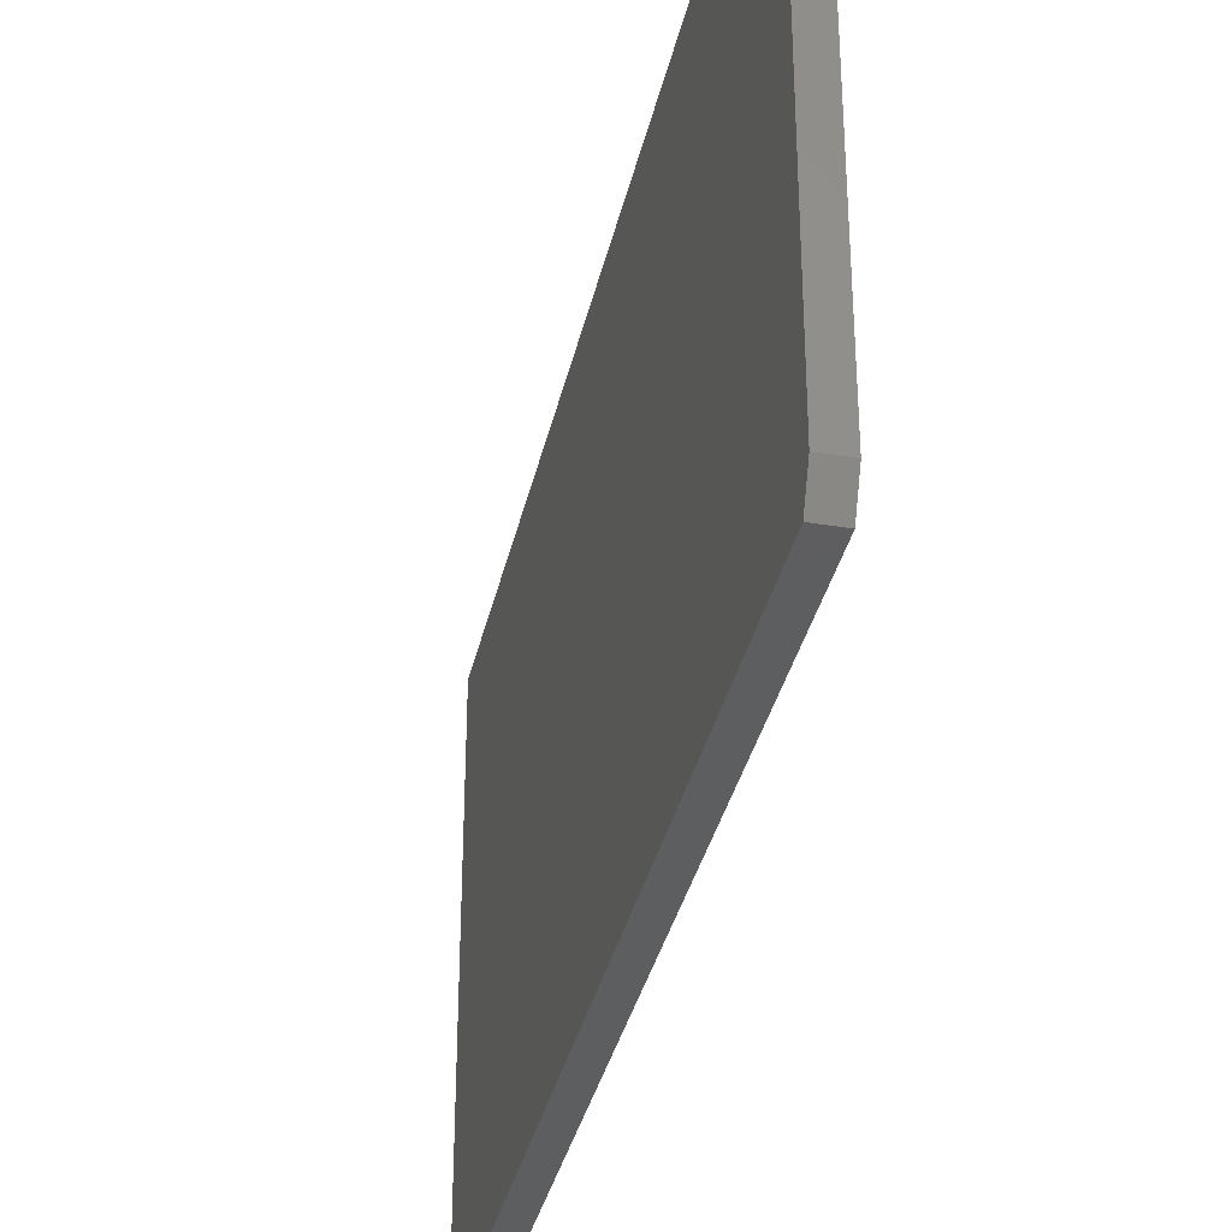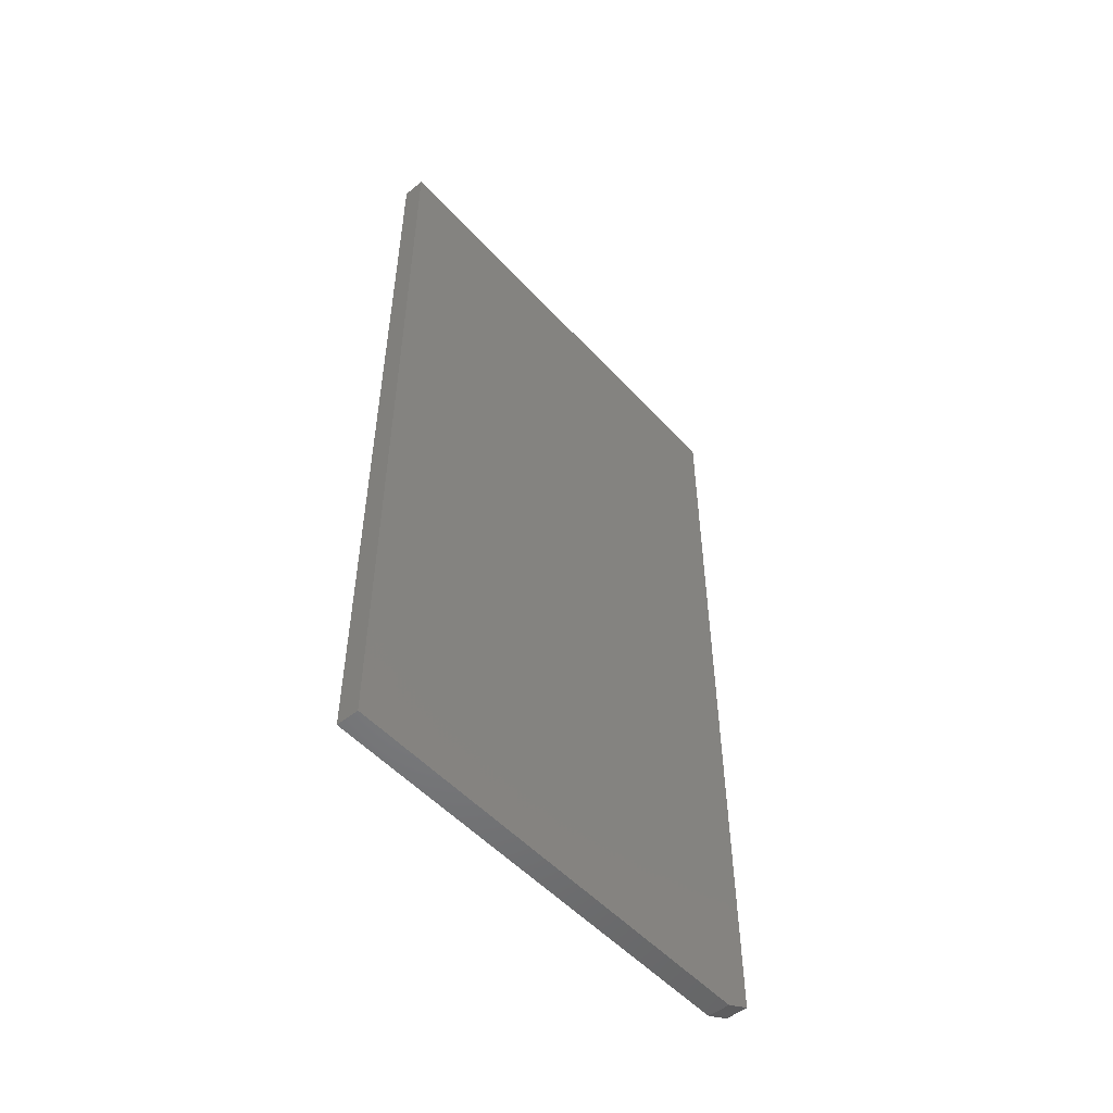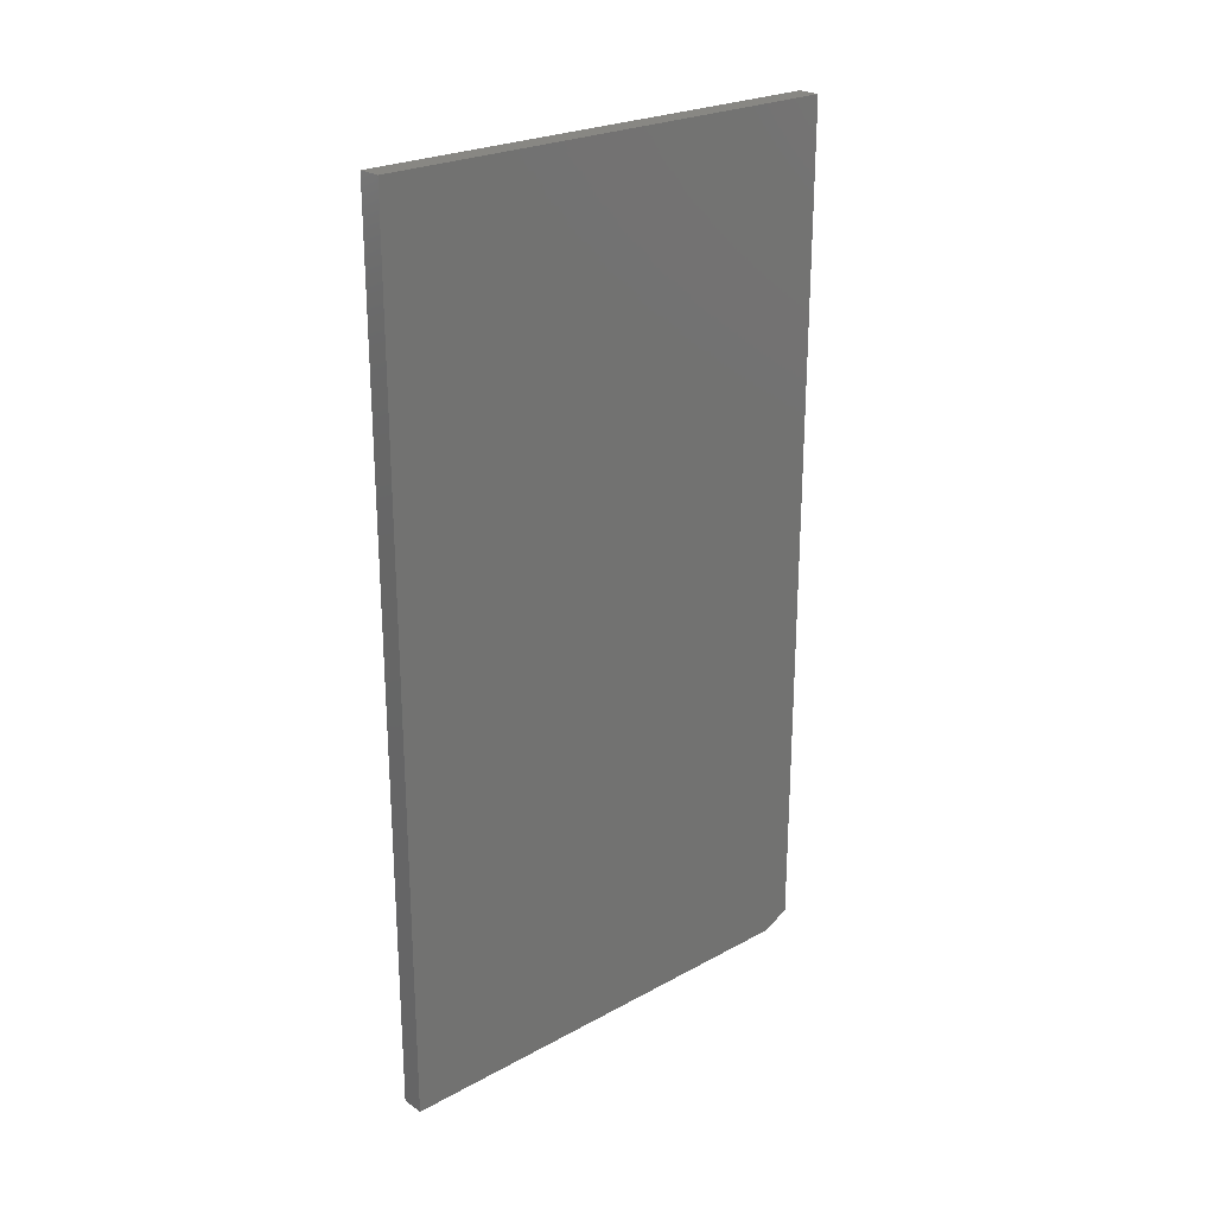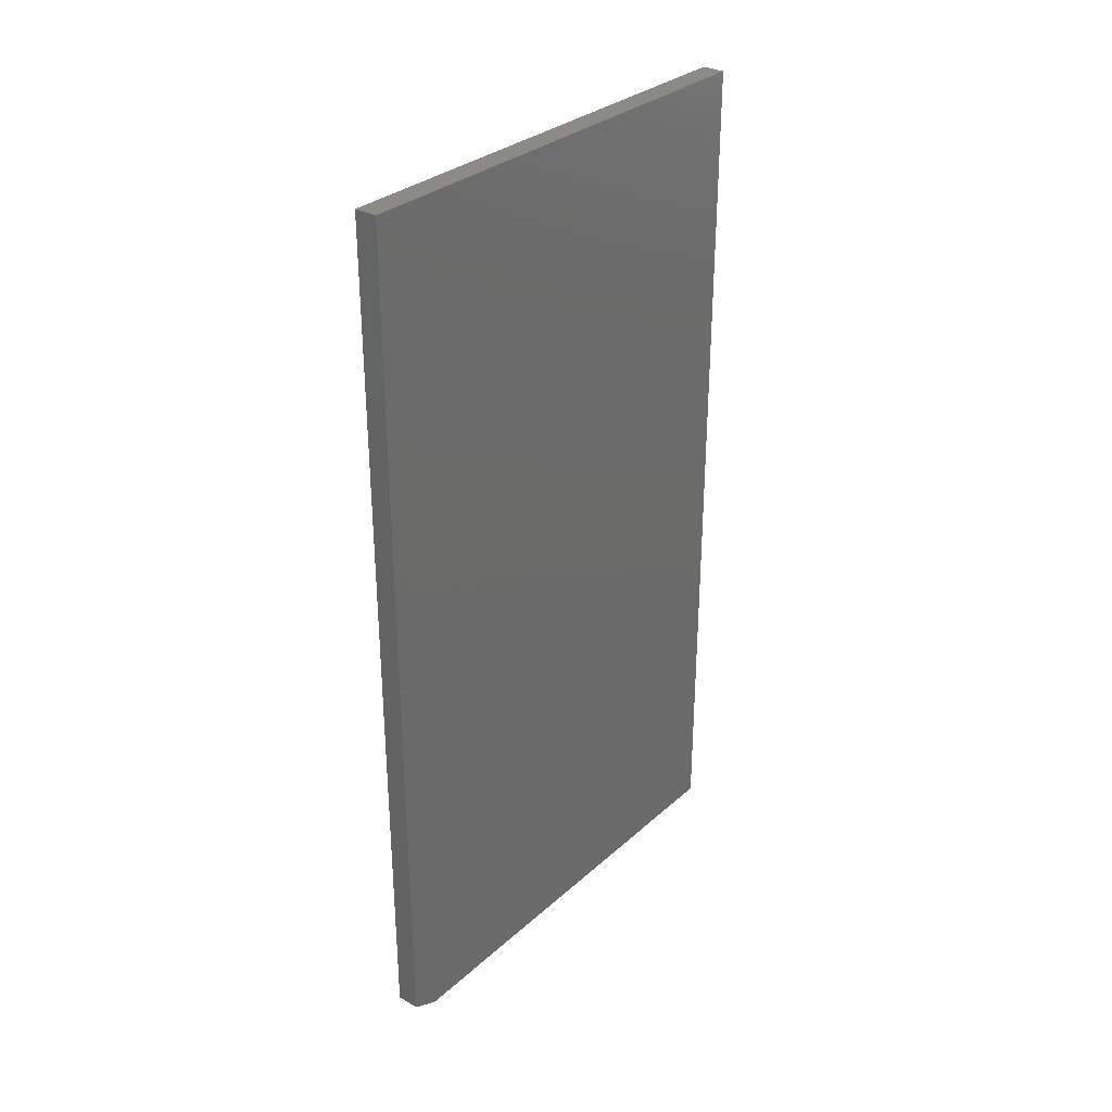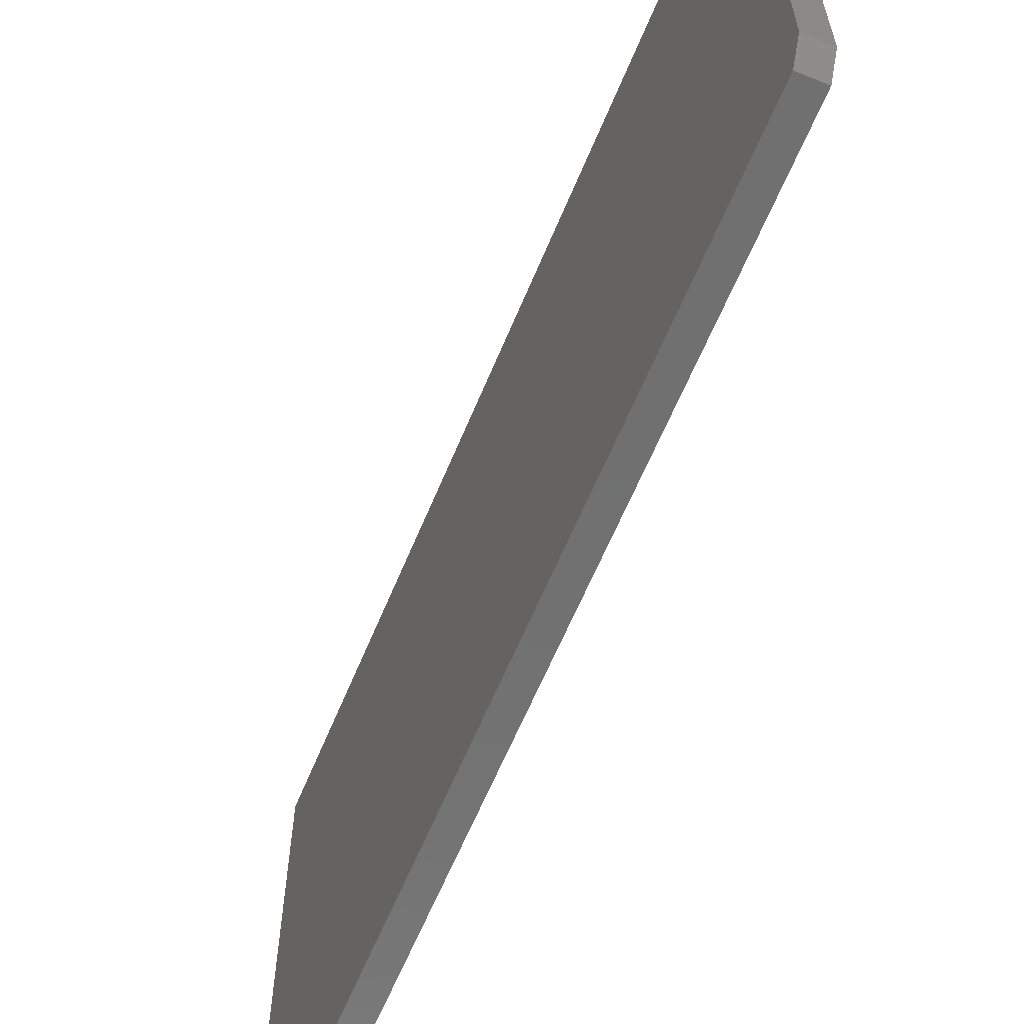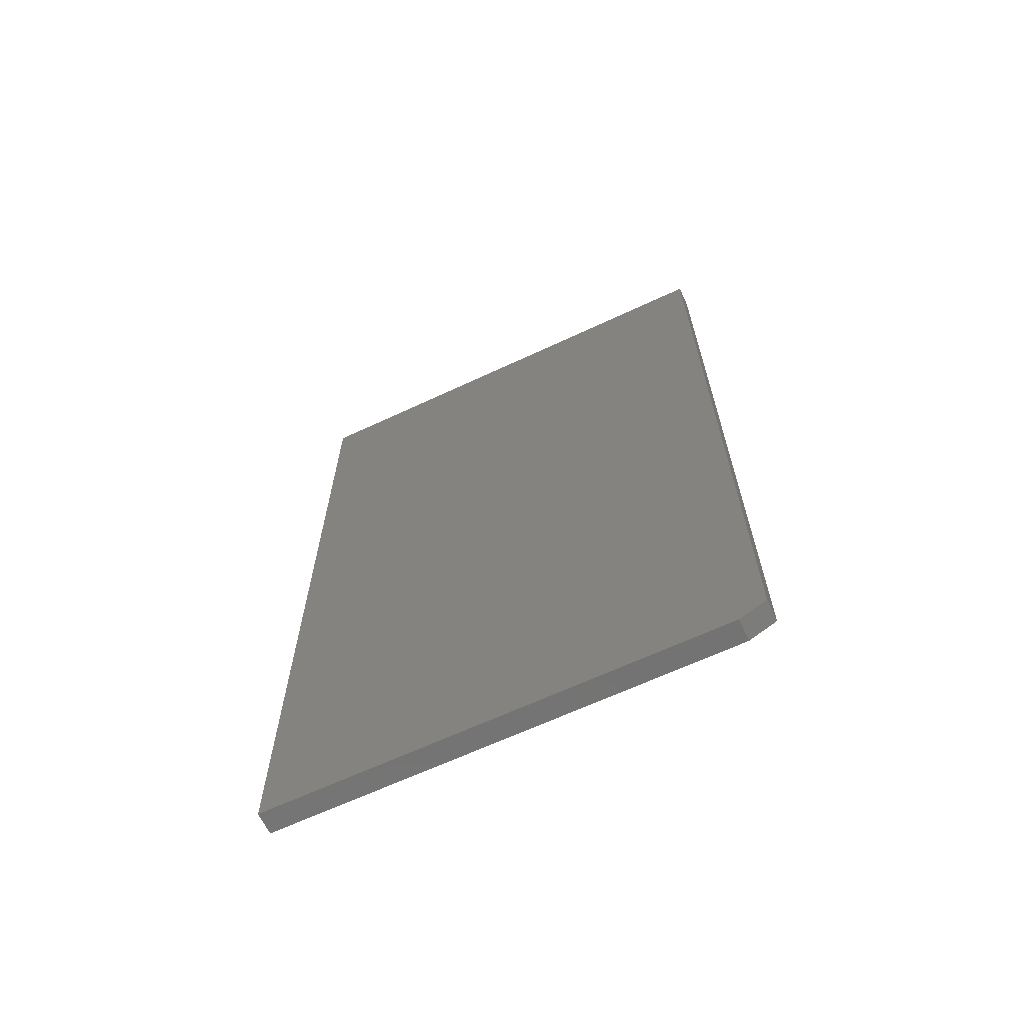
<metadata>
{"format":"stl","ext":"stl","renderer":"f3d","projection":"perspective","resolution":1024,"background":"white","views":[{"elev":-35.1,"azim":-12.3,"up":"+Z"},{"elev":-52.1,"azim":41.0,"up":"+Y"},{"elev":24.3,"azim":48.2,"up":"+Y"},{"elev":31.2,"azim":-141.2,"up":"+Y"},{"elev":-62.3,"azim":-22.4,"up":"+Z"},{"elev":-65.2,"azim":115.2,"up":"+Y"}]}
</metadata>
<code>
# stl→obj: 10 verts, 16 faces
v 0.03906 0.75 0.415
v 0.03906 -0.75 0.415
v 0.03906 0.75 -0.4219
v 0.03906 -0.75 -0.375
v 0.03906 -0.7266 -0.4219
v 7.967e-35 -0.7266 -0.4219
v -2.602e-18 -0.75 -0.375
v 5.099e-33 0.75 -0.4219
v -4.645e-17 -0.75 0.415
v -4.645e-17 0.75 0.415
f 1 2 3
f 3 2 4
f 3 4 5
f 6 7 8
f 8 7 9
f 8 9 10
f 2 9 4
f 4 9 7
f 5 6 3
f 3 6 8
f 4 7 5
f 5 7 6
f 1 10 2
f 2 10 9
f 3 8 1
f 1 8 10

</code>
